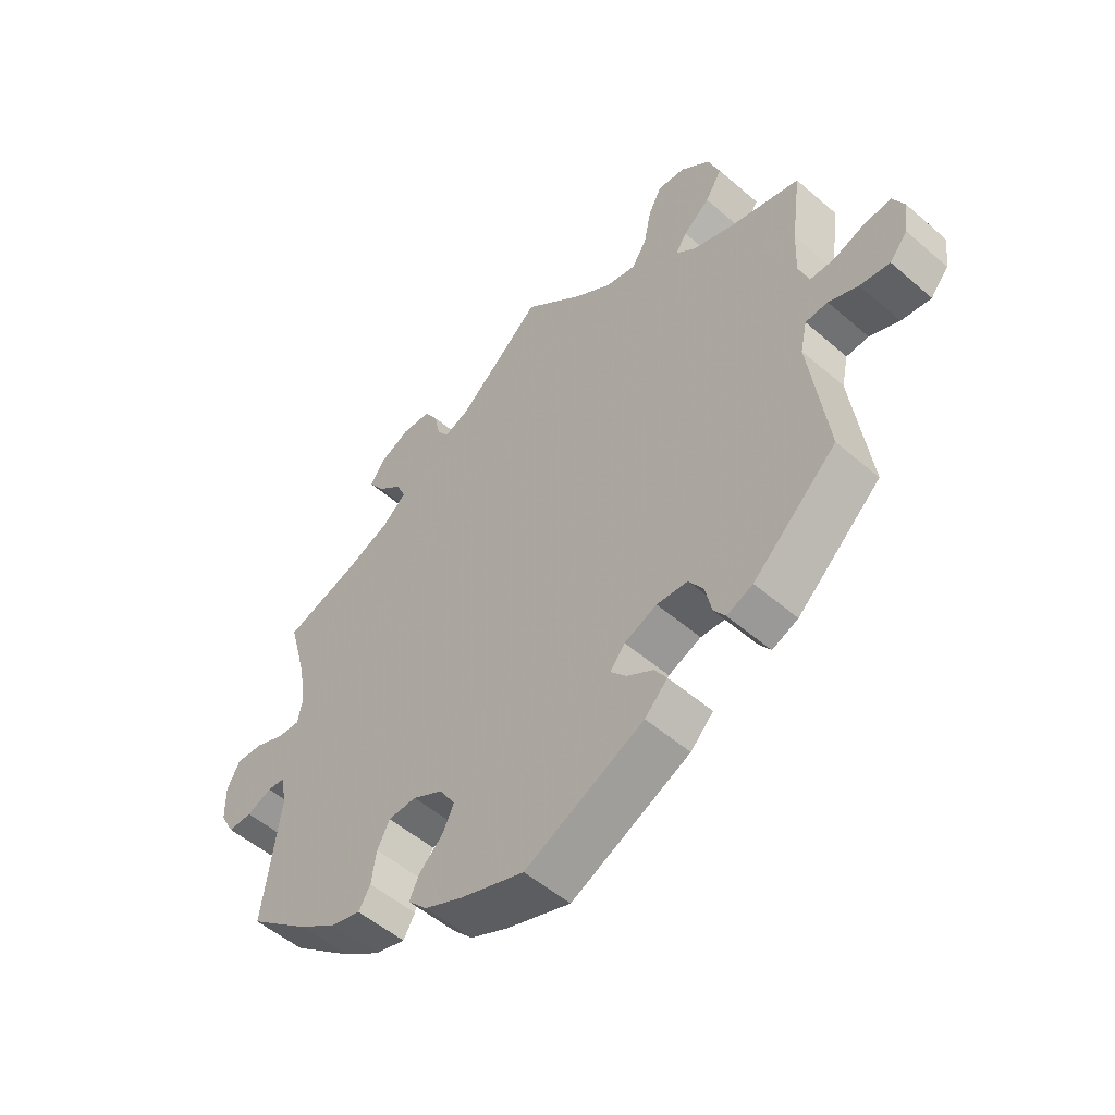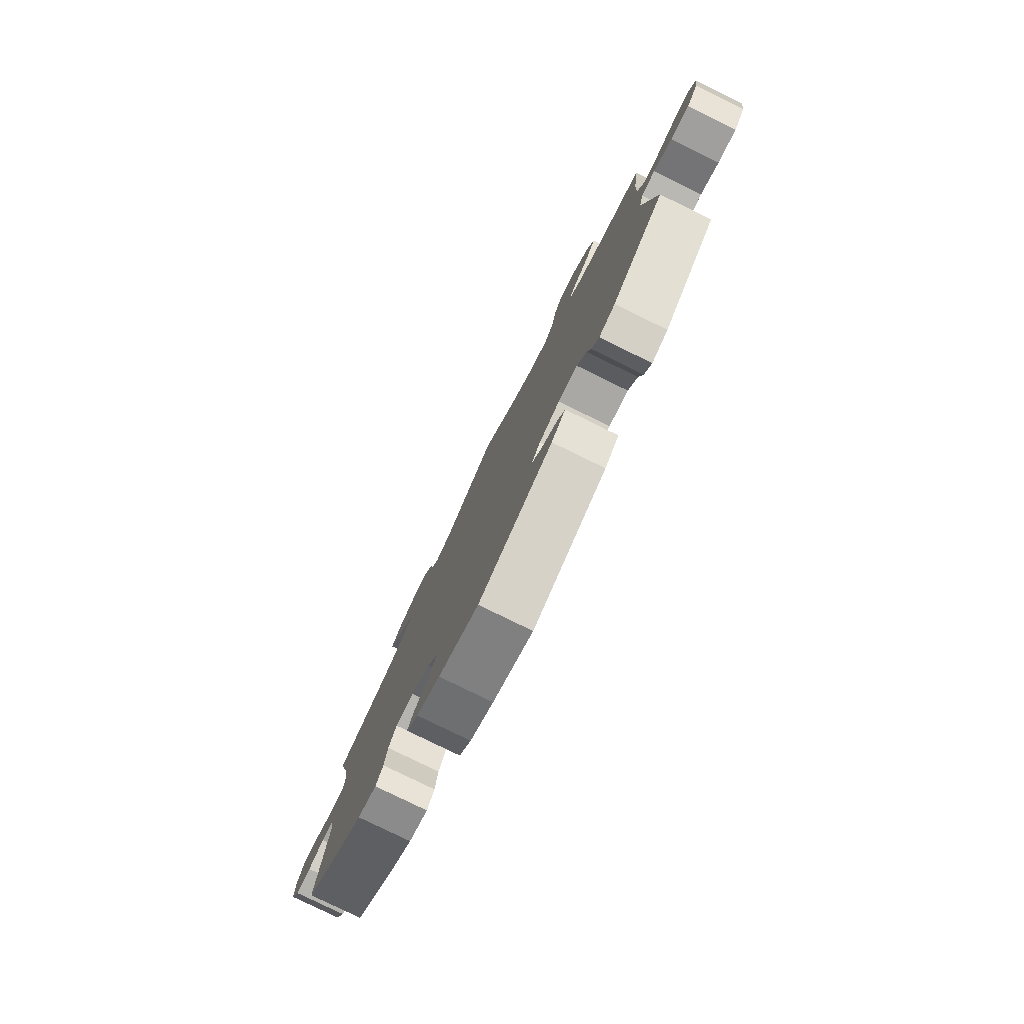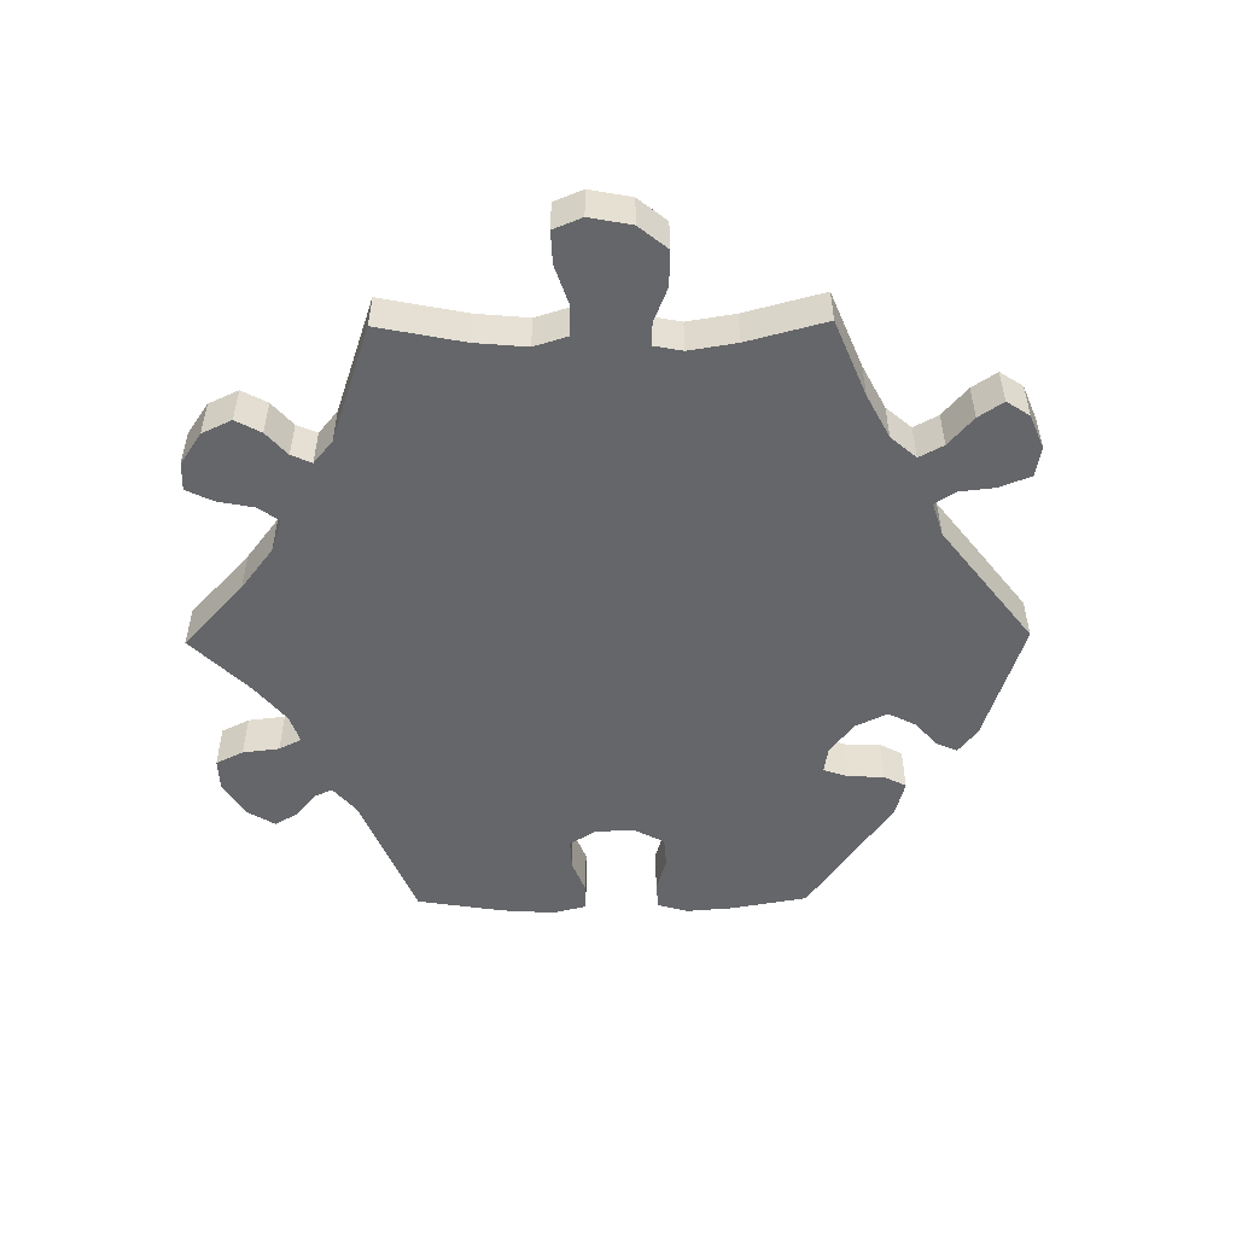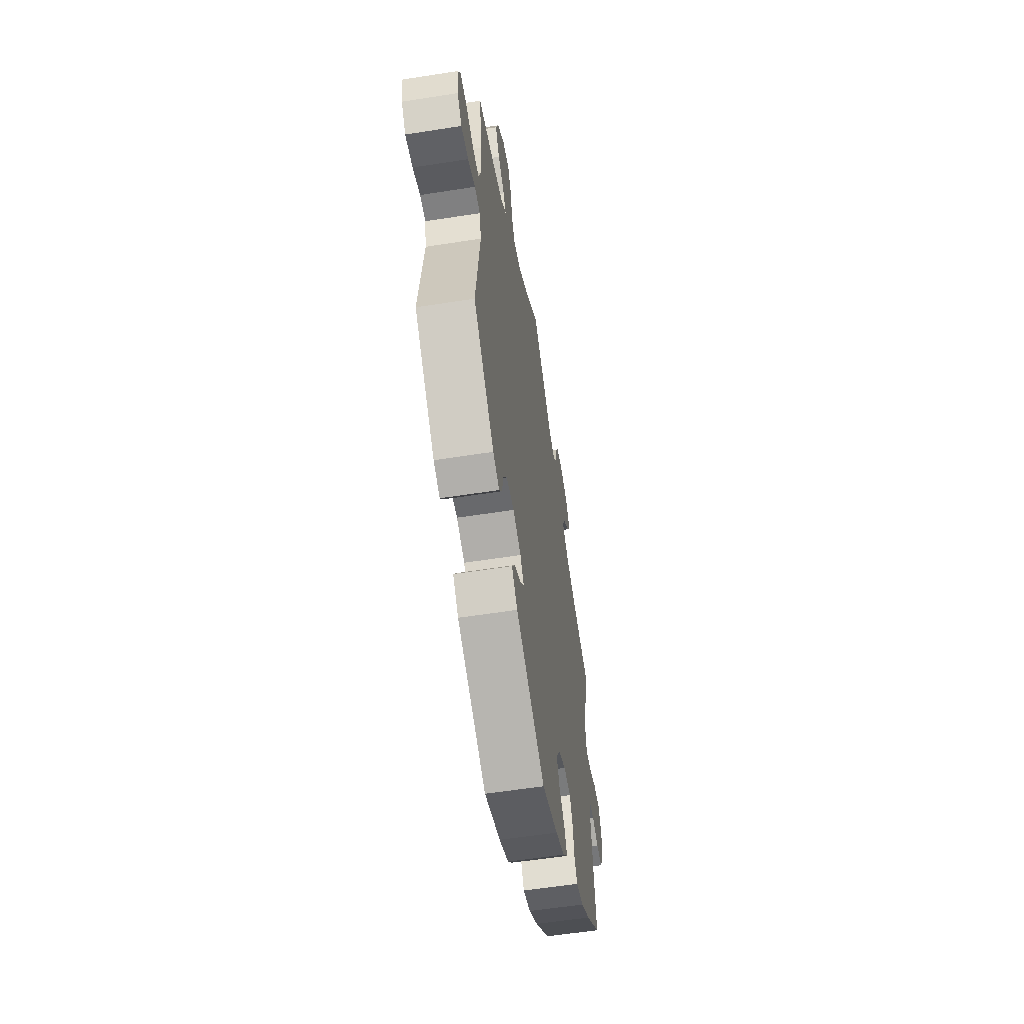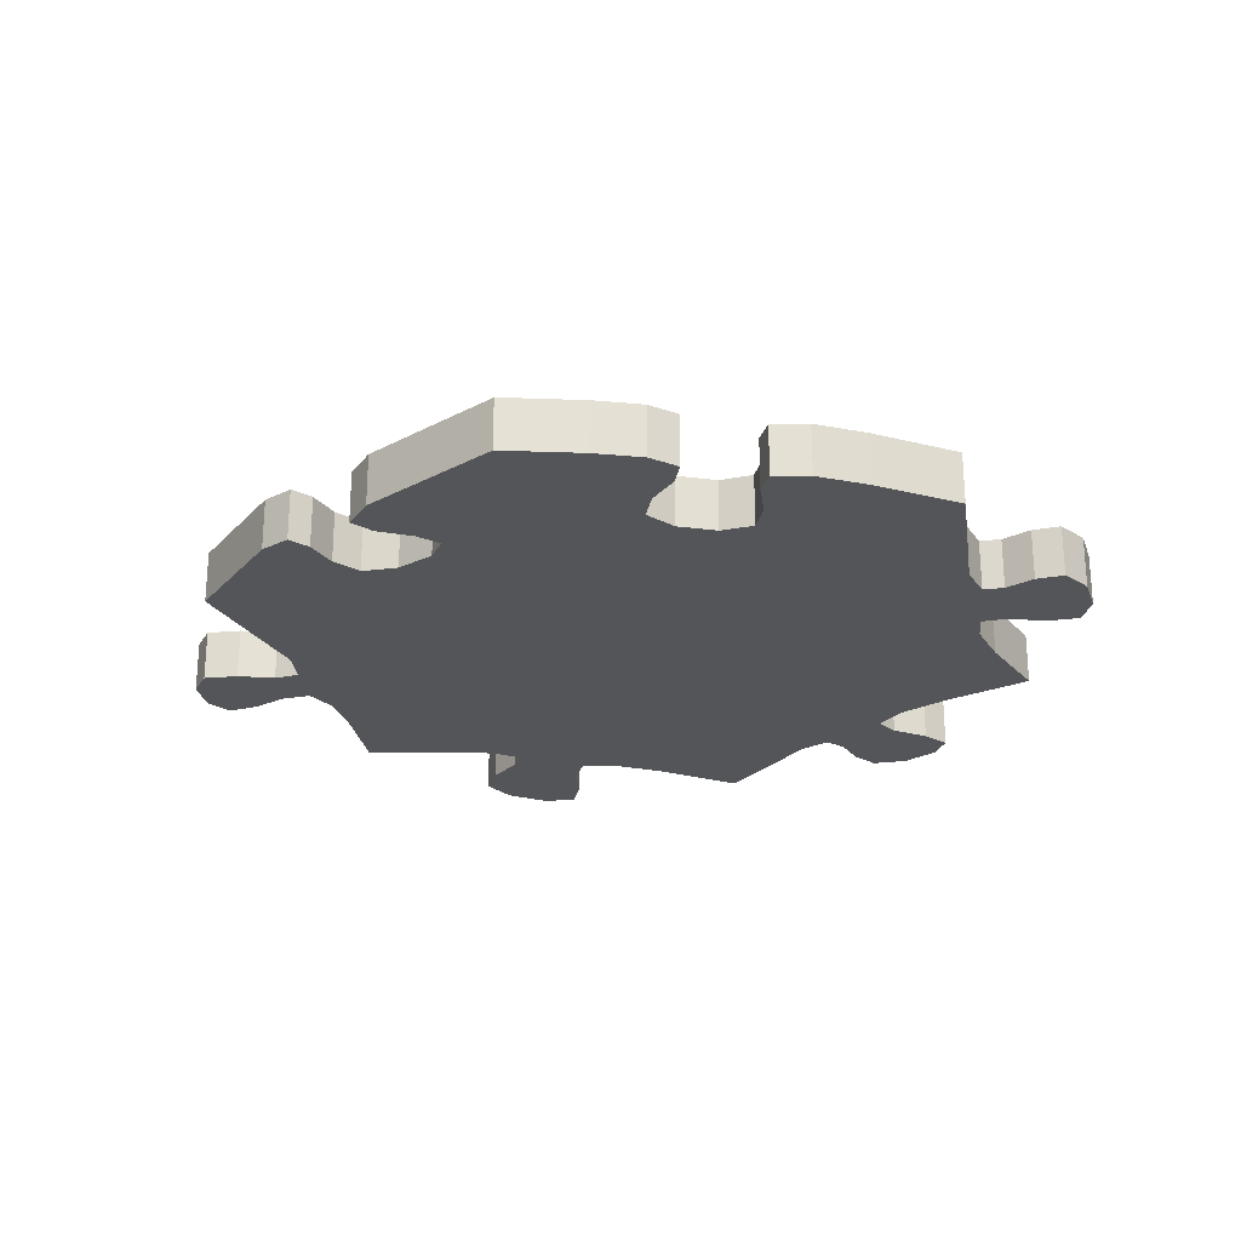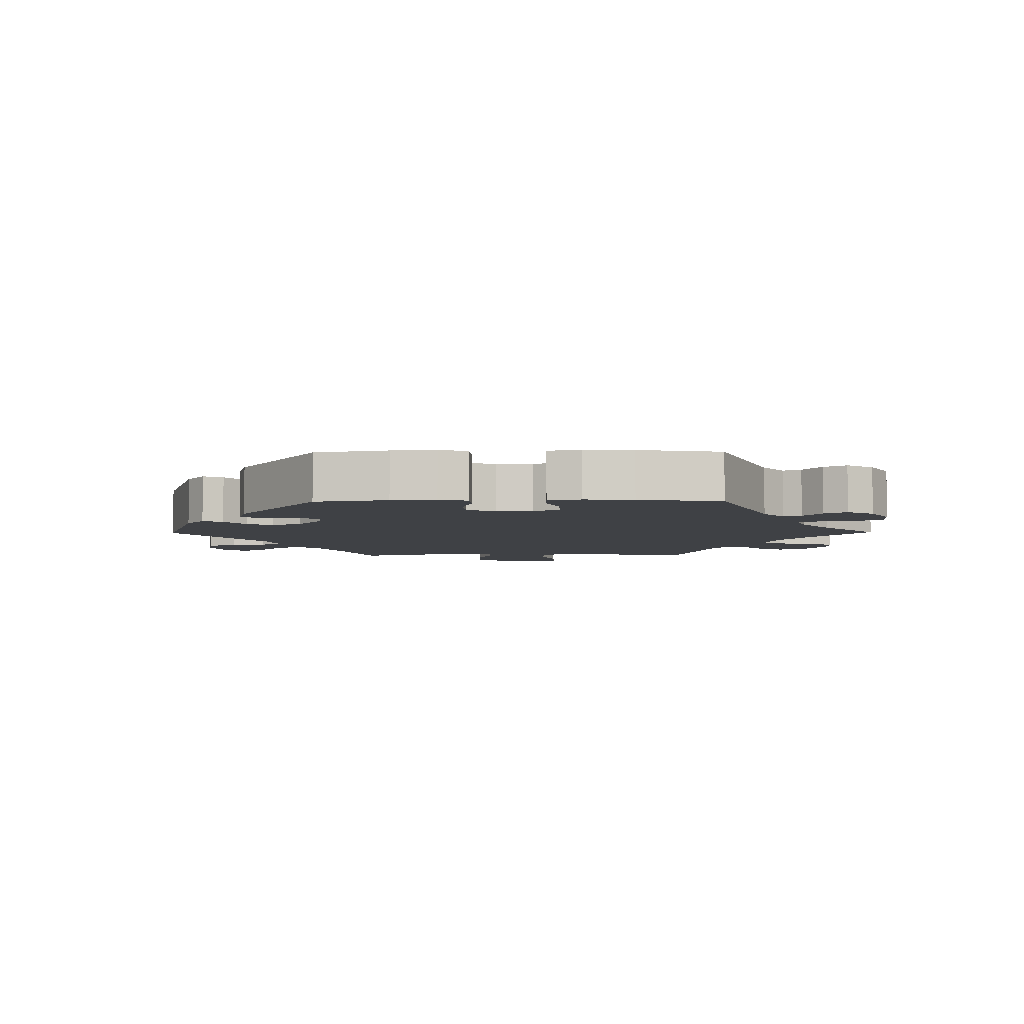
<metadata>
{"format":"obj","ext":"obj","renderer":"f3d","projection":"perspective","resolution":1024,"background":"white","views":[{"elev":-52.6,"azim":47.2,"up":"+Z"},{"elev":-79.4,"azim":63.9,"up":"+Z"},{"elev":-51.8,"azim":30.7,"up":"+Y"},{"elev":-57.1,"azim":99.3,"up":"+Z"},{"elev":-24.1,"azim":-163.6,"up":"+Y"},{"elev":-5.6,"azim":-149.3,"up":"+Y"}]}
</metadata>
<code>
v 0.365 0.07 -0.411
v 0.323 0.07 -0.428
v 0.304 0.07 -0.401
v 0.294 0.07 -0.354
v 0.27 0.07 -0.317
v 0.22 0.07 -0.313
v 0.167 0.07 -0.334
v 0.143 0.07 -0.364
v 0.168 0.07 -0.393
v 0.211 0.07 -0.42
v 0.231 0.07 -0.451
v 0.194 0.07 -0.488
v 0.001 0.07 -0.578
v -0.104 0.07 -0.54
v -0.165 0.07 -0.511
v -0.196 0.07 -0.478
v -0.18 0.07 -0.444
v -0.142 0.07 -0.408
v -0.123 0.07 -0.369
v -0.149 0.07 -0.328
v -0.198 0.07 -0.301
v -0.244 0.07 -0.302
v -0.264 0.07 -0.341
v -0.272 0.07 -0.393
v -0.291 0.07 -0.425
v -0.34 0.07 -0.411
v -0.402 0.07 -0.369
v -0.501 0.07 -0.288
v -0.474 0.07 -0.087
v -0.483 0.07 -0.037
v -0.512 0.07 -0.034
v -0.553 0.07 -0.05
v -0.592 0.07 -0.05
v -0.615 0.07 -0.008
v -0.616 0.07 0.05
v -0.595 0.07 0.09
v -0.551 0.07 0.087
v -0.502 0.07 0.066
v -0.466 0.07 0.064
v -0.458 0.07 0.105
v -0.469 0.07 0.174
v -0.5 0.07 0.289
v -0.377 0.07 0.327
v -0.305 0.07 0.357
v -0.267 0.07 0.39
v -0.282 0.07 0.424
v -0.323 0.07 0.46
v -0.347 0.07 0.496
v -0.325 0.07 0.531
v -0.275 0.07 0.555
v -0.227 0.07 0.551
v -0.205 0.07 0.515
v -0.196 0.07 0.47
v -0.177 0.07 0.444
v -0.136 0.07 0.459
v 0 0.07 0.578
v 0.096 0.07 0.493
v 0.158 0.07 0.449
v 0.207 0.07 0.438
v 0.231 0.07 0.476
v 0.243 0.07 0.535
v 0.265 0.07 0.577
v 0.31 0.07 0.571
v 0.357 0.07 0.53
v 0.376 0.07 0.48
v 0.349 0.07 0.436
v 0.306 0.07 0.402
v 0.288 0.07 0.374
v 0.32 0.07 0.346
v 0.386 0.07 0.321
v 0.501 0.07 0.29
v 0.485 0.07 0.171
v 0.482 0.07 0.099
v 0.498 0.07 0.053
v 0.538 0.07 0.052
v 0.59 0.07 0.07
v 0.633 0.07 0.073
v 0.651 0.07 0.037
v 0.644 0.07 -0.016
v 0.615 0.07 -0.05
v 0.567 0.07 -0.043
v 0.519 0.07 -0.022
v 0.483 0.07 -0.024
v 0.472 0.07 -0.074
v 0.501 0.07 -0.288
v 0.365 0 -0.411
v 0.323 0 -0.428
v 0.304 0 -0.401
v 0.294 0 -0.354
v 0.27 0 -0.317
v 0.22 0 -0.313
v 0.167 0 -0.334
v 0.143 0 -0.364
v 0.168 0 -0.393
v 0.211 0 -0.42
v 0.231 0 -0.451
v 0.194 0 -0.488
v 0.001 0 -0.578
v -0.104 0 -0.54
v -0.165 0 -0.511
v -0.196 0 -0.478
v -0.18 0 -0.444
v -0.142 0 -0.408
v -0.123 0 -0.369
v -0.149 0 -0.328
v -0.198 0 -0.301
v -0.244 0 -0.302
v -0.264 0 -0.341
v -0.272 0 -0.393
v -0.291 0 -0.425
v -0.34 0 -0.411
v -0.402 0 -0.369
v -0.501 0 -0.288
v -0.474 0 -0.087
v -0.483 0 -0.037
v -0.512 0 -0.034
v -0.553 0 -0.05
v -0.592 0 -0.05
v -0.615 0 -0.008
v -0.616 0 0.05
v -0.595 0 0.09
v -0.551 0 0.087
v -0.502 0 0.066
v -0.466 0 0.064
v -0.458 0 0.105
v -0.469 0 0.174
v -0.5 0 0.289
v -0.377 0 0.327
v -0.305 0 0.357
v -0.267 0 0.39
v -0.282 0 0.424
v -0.323 0 0.46
v -0.347 0 0.496
v -0.325 0 0.531
v -0.275 0 0.555
v -0.227 0 0.551
v -0.205 0 0.515
v -0.196 0 0.47
v -0.177 0 0.444
v -0.136 0 0.459
v 0 0 0.578
v 0.096 0 0.493
v 0.158 0 0.449
v 0.207 0 0.438
v 0.231 0 0.476
v 0.243 0 0.535
v 0.265 0 0.577
v 0.31 0 0.571
v 0.357 0 0.53
v 0.376 0 0.48
v 0.349 0 0.436
v 0.306 0 0.402
v 0.288 0 0.374
v 0.32 0 0.346
v 0.386 0 0.321
v 0.501 0 0.29
v 0.485 0 0.171
v 0.482 0 0.099
v 0.498 0 0.053
v 0.538 0 0.052
v 0.59 0 0.07
v 0.633 0 0.073
v 0.651 0 0.037
v 0.644 0 -0.016
v 0.615 0 -0.05
v 0.567 0 -0.043
v 0.519 0 -0.022
v 0.483 0 -0.024
v 0.472 0 -0.074
v 0.501 0 -0.288
f 84 85 1 2
f 83 84 2 3
f 79 80 81 82
f 77 78 79 82
f 75 76 77 82
f 74 75 82 83
f 73 74 83 3
f 70 71 72
f 69 70 72 73
f 68 69 73 3
f 64 65 66 67
f 64 67 68
f 63 64 68
f 60 61 62 63
f 59 60 63 68
f 58 59 68 3
f 55 56 57
f 54 55 57 58
f 50 51 52 53
f 50 53 54
f 49 50 54
f 46 47 48 49
f 45 46 49 54
f 44 45 54 58
f 41 42 43
f 40 41 43 44
f 39 40 44 58
f 35 36 37 38
f 35 38 39
f 34 35 39
f 31 32 33 34
f 30 31 34 39
f 29 30 39 58
f 23 24 25 26
f 22 23 26 27
f 15 16 17 18
f 15 18 19
f 14 15 19
f 13 14 19
f 12 13 19
f 9 10 11 12
f 8 9 12 19
f 7 8 19 20
f 58 3 4
f 58 4 5
f 29 58 5 6
f 22 27 28 29
f 21 22 29
f 20 21 29
f 6 7 20 29
f 87 86 170 169
f 88 87 169 168
f 167 166 165 164
f 167 164 163 162
f 167 162 161 160
f 168 167 160 159
f 88 168 159 158
f 157 156 155
f 158 157 155 154
f 88 158 154 153
f 152 151 150 149
f 153 152 149
f 153 149 148
f 148 147 146 145
f 153 148 145 144
f 88 153 144 143
f 142 141 140
f 143 142 140 139
f 138 137 136 135
f 139 138 135
f 139 135 134
f 134 133 132 131
f 139 134 131 130
f 143 139 130 129
f 128 127 126
f 129 128 126 125
f 143 129 125 124
f 123 122 121 120
f 124 123 120
f 124 120 119
f 119 118 117 116
f 124 119 116 115
f 143 124 115 114
f 111 110 109 108
f 112 111 108 107
f 103 102 101 100
f 104 103 100
f 104 100 99
f 104 99 98
f 104 98 97
f 97 96 95 94
f 104 97 94 93
f 105 104 93 92
f 89 88 143
f 90 89 143
f 91 90 143 114
f 114 113 112 107
f 114 107 106
f 114 106 105
f 114 105 92 91
f 1 86 87 2
f 2 87 88 3
f 3 88 89 4
f 4 89 90 5
f 5 90 91 6
f 6 91 92 7
f 7 92 93 8
f 8 93 94 9
f 9 94 95 10
f 10 95 96 11
f 11 96 97 12
f 12 97 98 13
f 13 98 99 14
f 14 99 100 15
f 15 100 101 16
f 16 101 102 17
f 17 102 103 18
f 18 103 104 19
f 19 104 105 20
f 20 105 106 21
f 21 106 107 22
f 22 107 108 23
f 23 108 109 24
f 24 109 110 25
f 25 110 111 26
f 26 111 112 27
f 27 112 113 28
f 28 113 114 29
f 29 114 115 30
f 30 115 116 31
f 31 116 117 32
f 32 117 118 33
f 33 118 119 34
f 34 119 120 35
f 35 120 121 36
f 36 121 122 37
f 37 122 123 38
f 38 123 124 39
f 39 124 125 40
f 40 125 126 41
f 41 126 127 42
f 42 127 128 43
f 43 128 129 44
f 44 129 130 45
f 45 130 131 46
f 46 131 132 47
f 47 132 133 48
f 48 133 134 49
f 49 134 135 50
f 50 135 136 51
f 51 136 137 52
f 52 137 138 53
f 53 138 139 54
f 54 139 140 55
f 55 140 141 56
f 56 141 142 57
f 57 142 143 58
f 58 143 144 59
f 59 144 145 60
f 60 145 146 61
f 61 146 147 62
f 62 147 148 63
f 63 148 149 64
f 64 149 150 65
f 65 150 151 66
f 66 151 152 67
f 67 152 153 68
f 68 153 154 69
f 69 154 155 70
f 70 155 156 71
f 71 156 157 72
f 72 157 158 73
f 73 158 159 74
f 74 159 160 75
f 75 160 161 76
f 76 161 162 77
f 77 162 163 78
f 78 163 164 79
f 79 164 165 80
f 80 165 166 81
f 81 166 167 82
f 82 167 168 83
f 83 168 169 84
f 84 169 170 85
f 85 170 86 1

</code>
